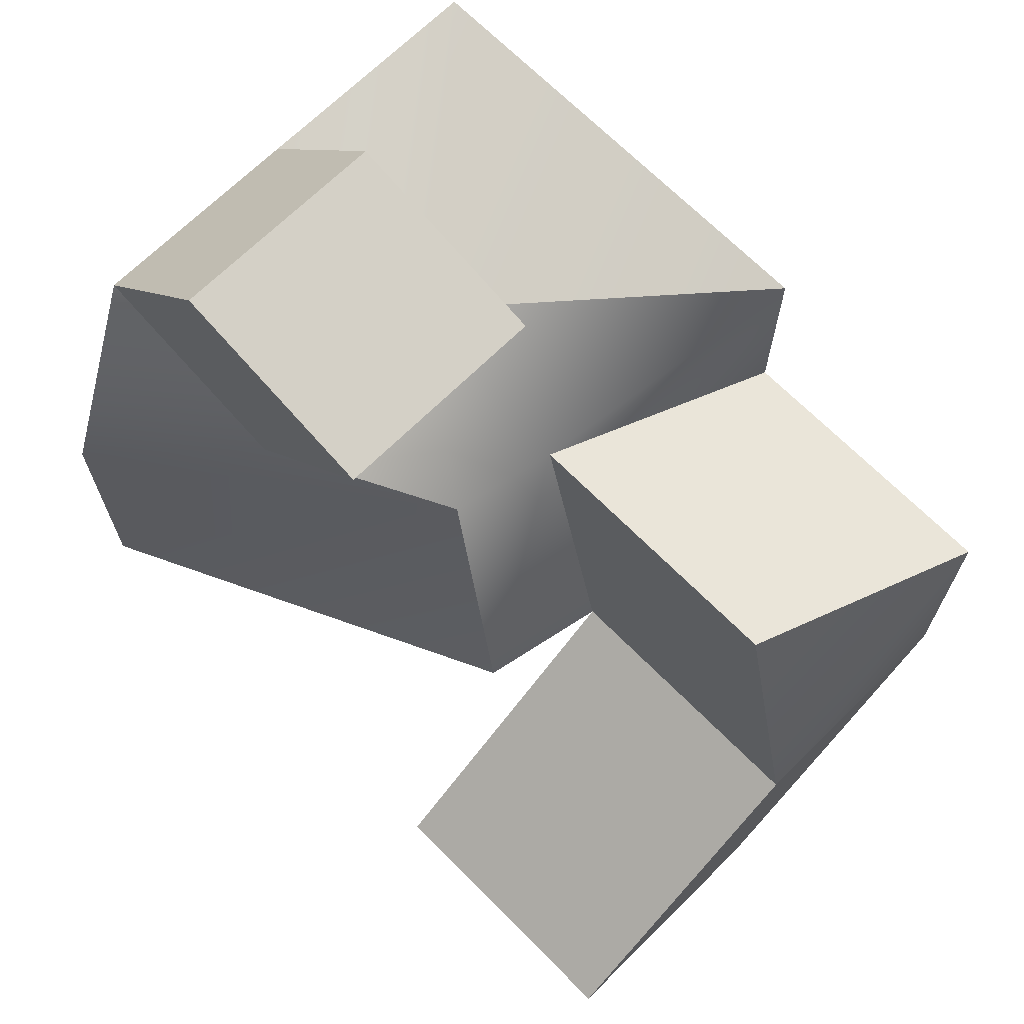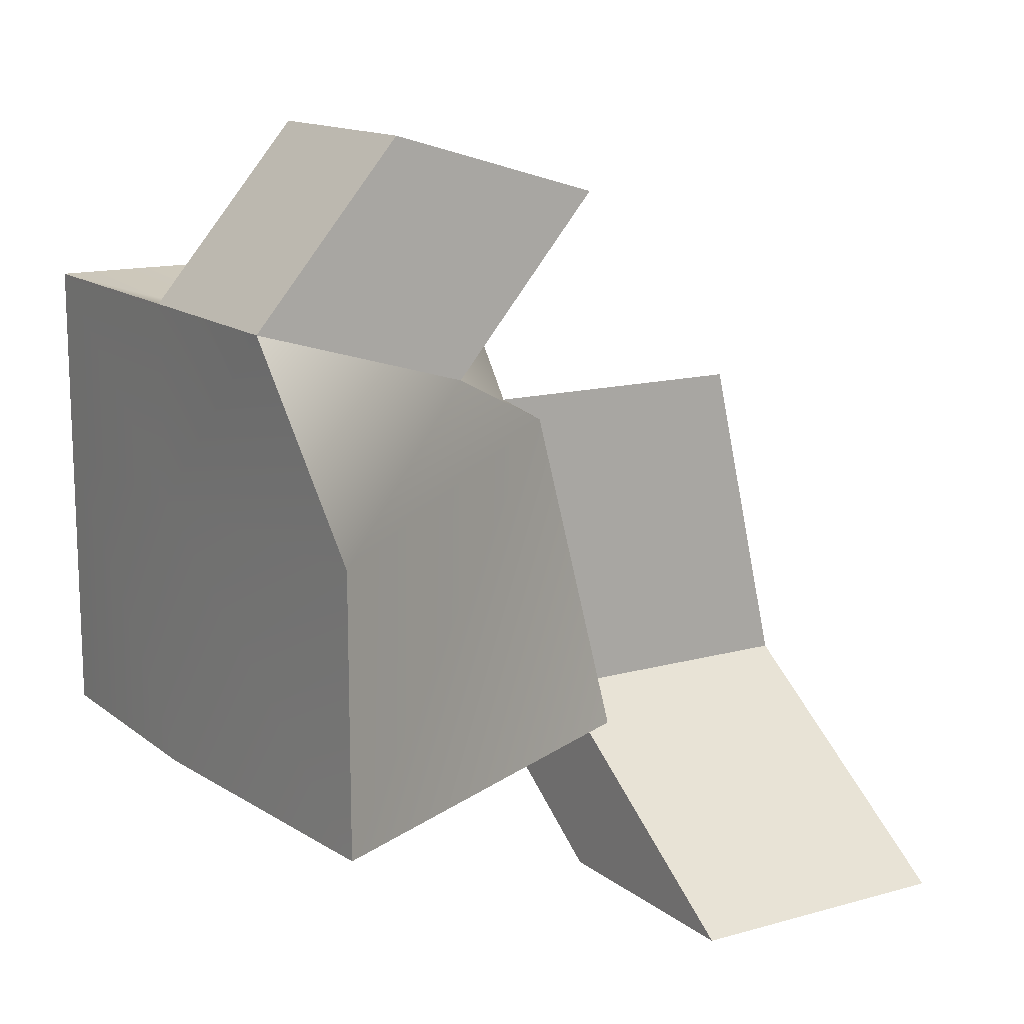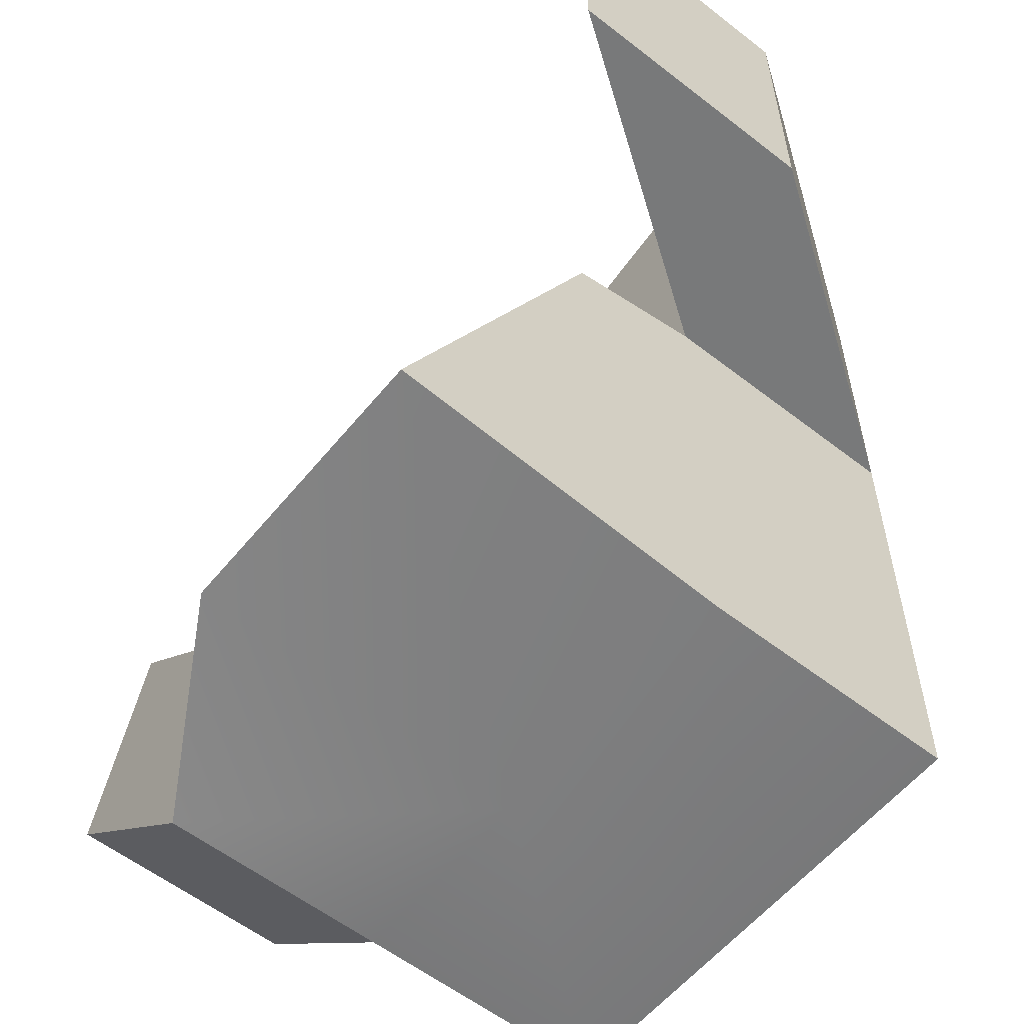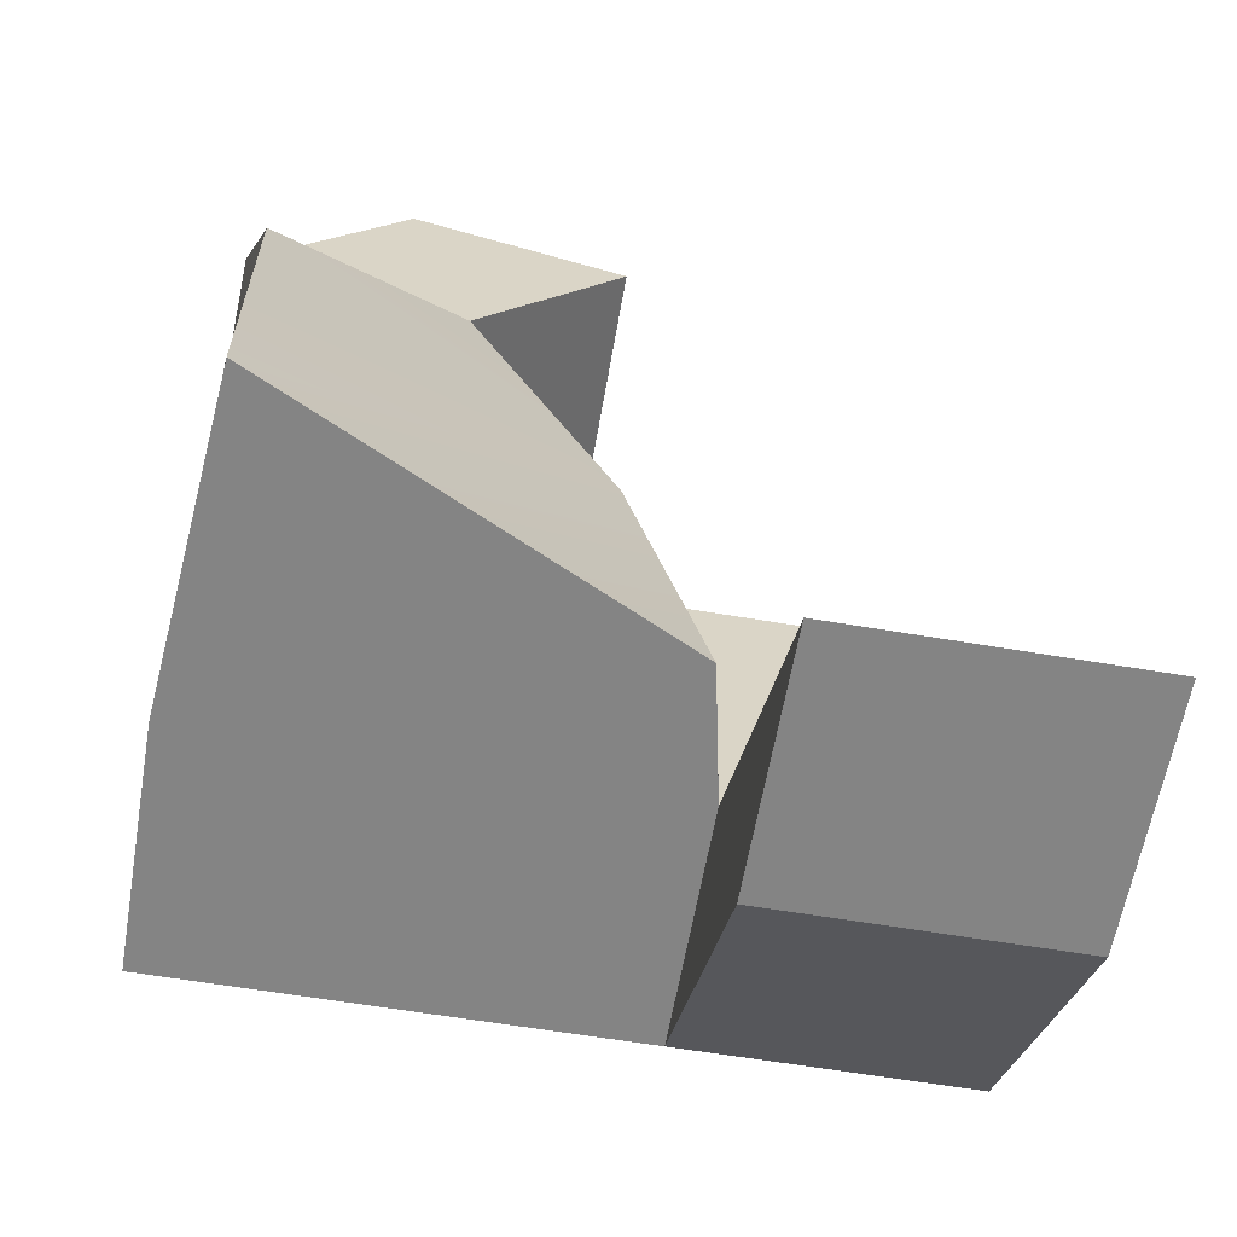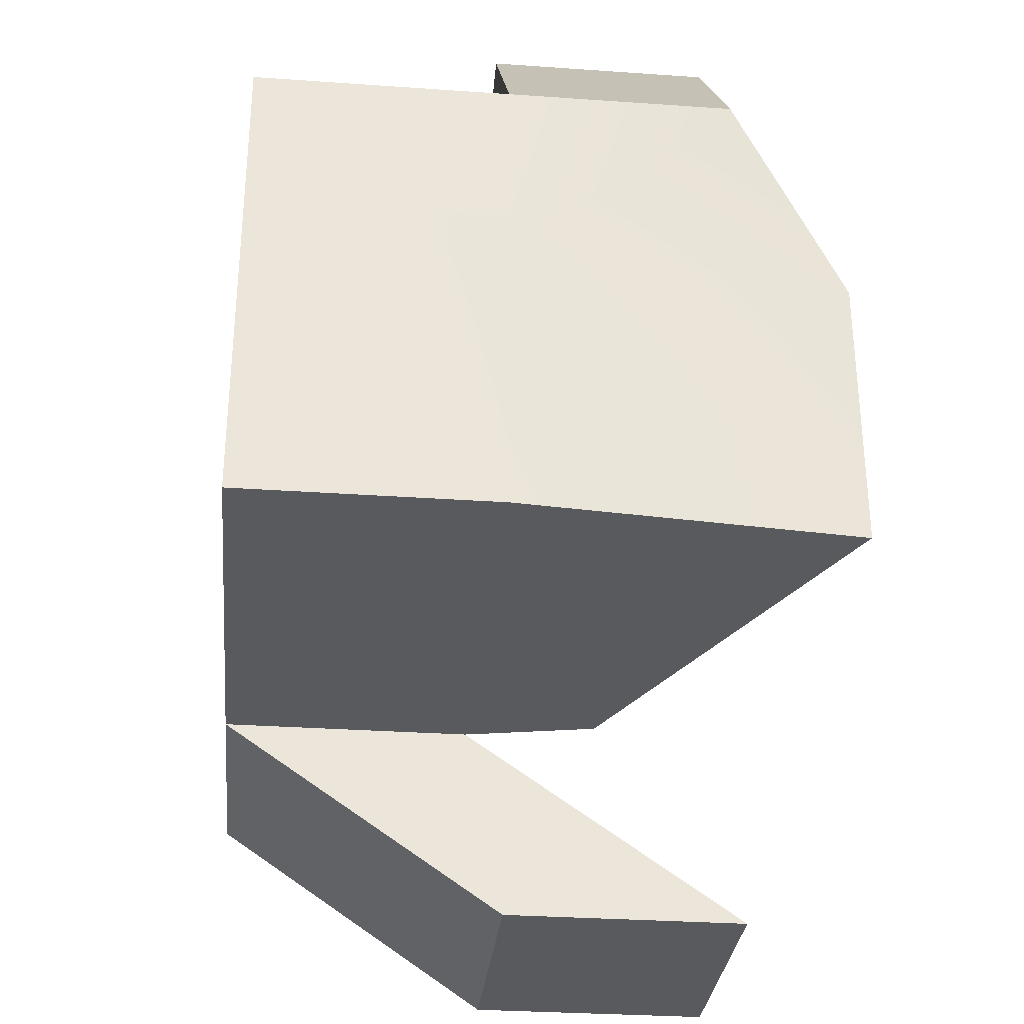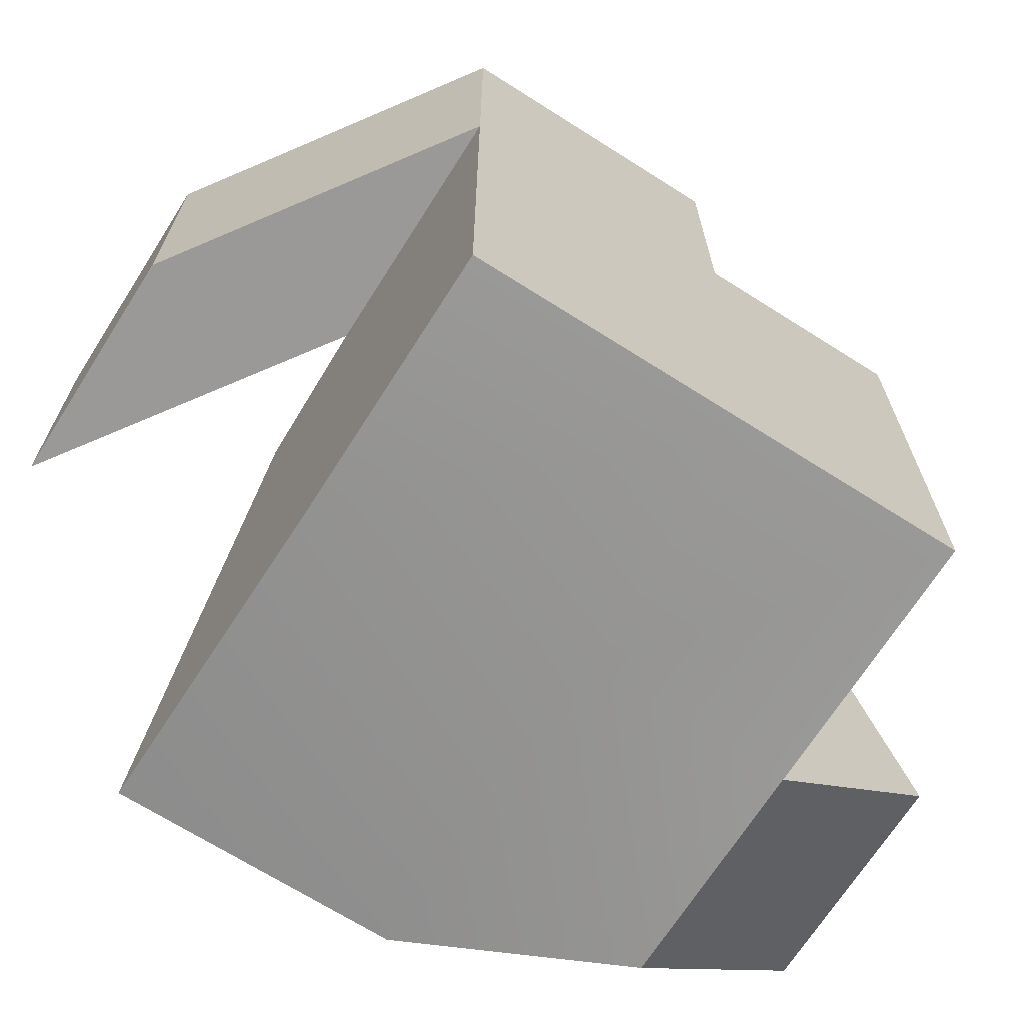
<metadata>
{"format":"obj","ext":"obj","renderer":"f3d","projection":"perspective","resolution":1024,"background":"white","views":[{"elev":68.5,"azim":135.3,"up":"+Z"},{"elev":13.8,"azim":58.3,"up":"+Z"},{"elev":-57.7,"azim":141.1,"up":"+Y"},{"elev":-61.3,"azim":80.2,"up":"+Z"},{"elev":-31.2,"azim":-5.7,"up":"+Z"},{"elev":-68.9,"azim":-122.4,"up":"+Y"}]}
</metadata>
<code>
g default
v -1.143 -1.143 1.143
v 1.143 -1.143 1.143
v -1.143 1.143 1.143
v 1.143 -0.115 0.8441
v -1.143 1.143 -1.143
v 0.7204 1.01 -1.143
v -1.143 -1.143 -1.143
v 1.684 -1.003 -1.143
v 0.0734 -1.143 1.143
v 0.0734 -1.143 -1.143
v 0.0734 1.143 -1.143
v 0.0734 -0.115 0.8441
v -1.143 1.143 0.1874
v 0.0734 0.7712 0.4864
v 0.6073 0.6558 0.4864
v 1.684 -1.003 0.1874
v 0.0734 -1.143 0.1874
v -1.143 -1.143 0.1874
v -1.143 2.546 0.1874
v 0.0734 2.174 0.4864
v 0.0734 2.546 -1.143
v -1.143 2.546 -1.143
v 0.2682 1.143 -2.109
v 1.485 1.143 -2.109
v 0.2682 2.546 -2.109
v 1.485 2.546 -2.109
v 0.0734 0.5894 1.675
v 0.0734 -0.4387 1.974
v 1.143 -0.4387 1.974
v 1.143 0.5894 1.675
g pCube1
f 27 28 30
f 30 28 29
f 11 14 6
f 6 14 15
f 11 6 10
f 10 6 8
f 16 17 8
f 8 17 10
f 16 8 15
f 15 8 6
f 7 18 5
f 5 18 13
f 7 10 18
f 18 10 17
f 5 11 7
f 7 11 10
f 20 21 19
f 19 21 22
f 9 12 1
f 1 12 3
f 12 14 3
f 3 14 13
f 14 12 15
f 15 12 4
f 2 16 4
f 4 16 15
f 9 17 2
f 2 17 16
f 18 17 1
f 1 17 9
f 13 18 3
f 3 18 1
f 14 20 13
f 13 20 19
f 14 11 20
f 20 11 21
f 24 23 26
f 26 23 25
f 5 13 22
f 22 13 19
f 5 23 11
f 11 23 24
f 5 22 23
f 23 22 25
f 22 21 25
f 25 21 26
f 21 11 26
f 26 11 24
f 9 28 12
f 12 28 27
f 9 2 28
f 28 2 29
f 2 4 29
f 29 4 30
f 4 12 30
f 30 12 27

</code>
